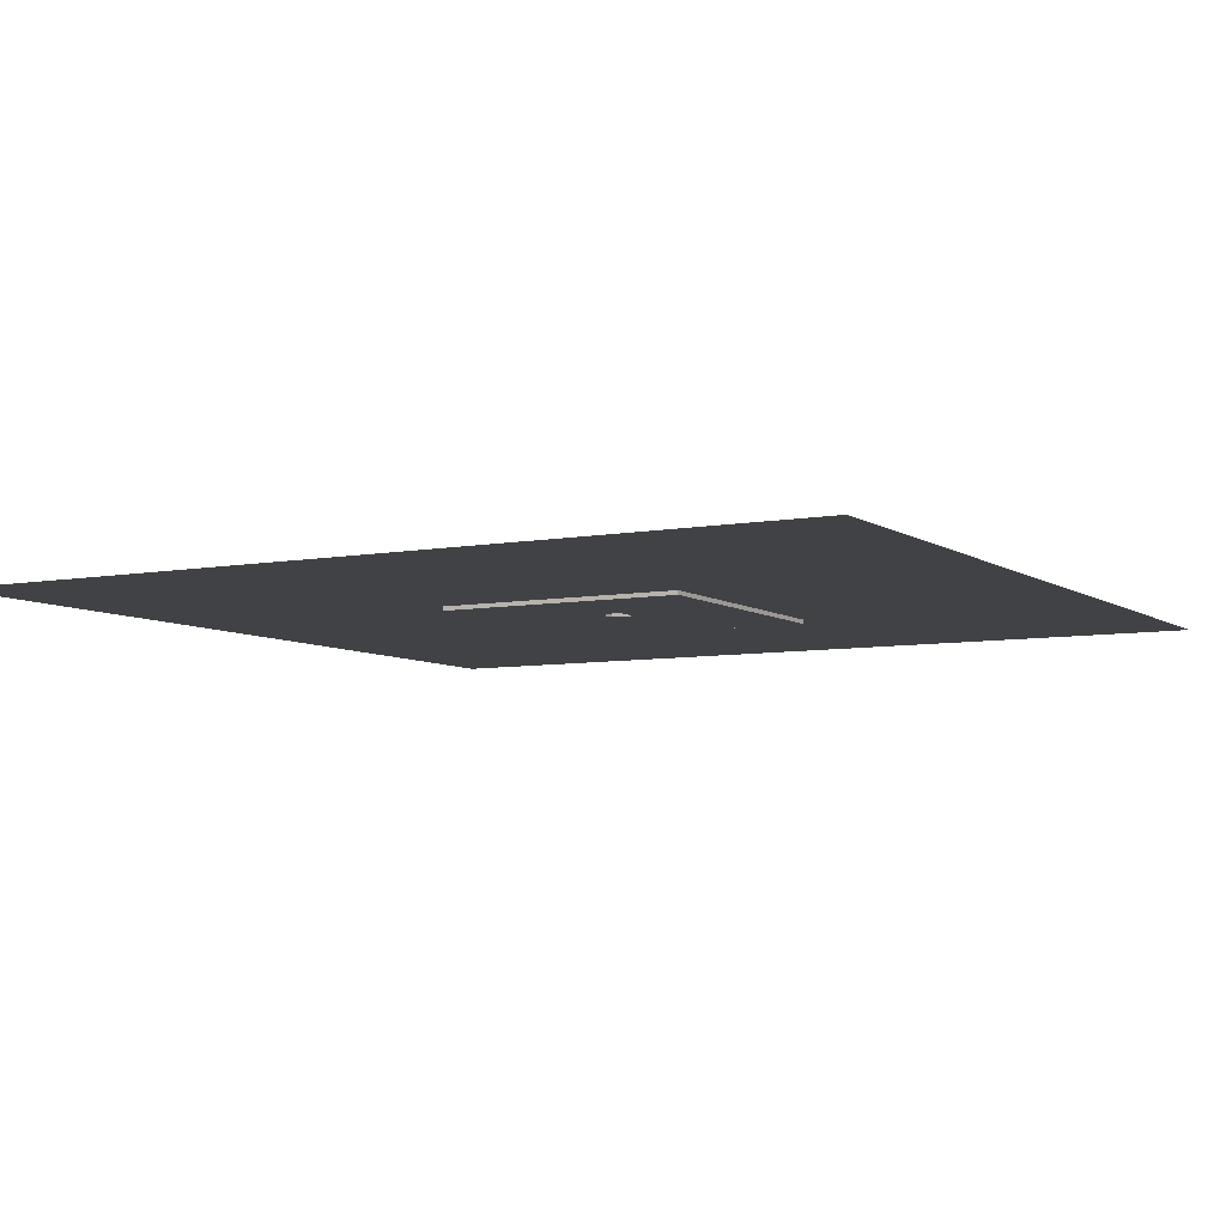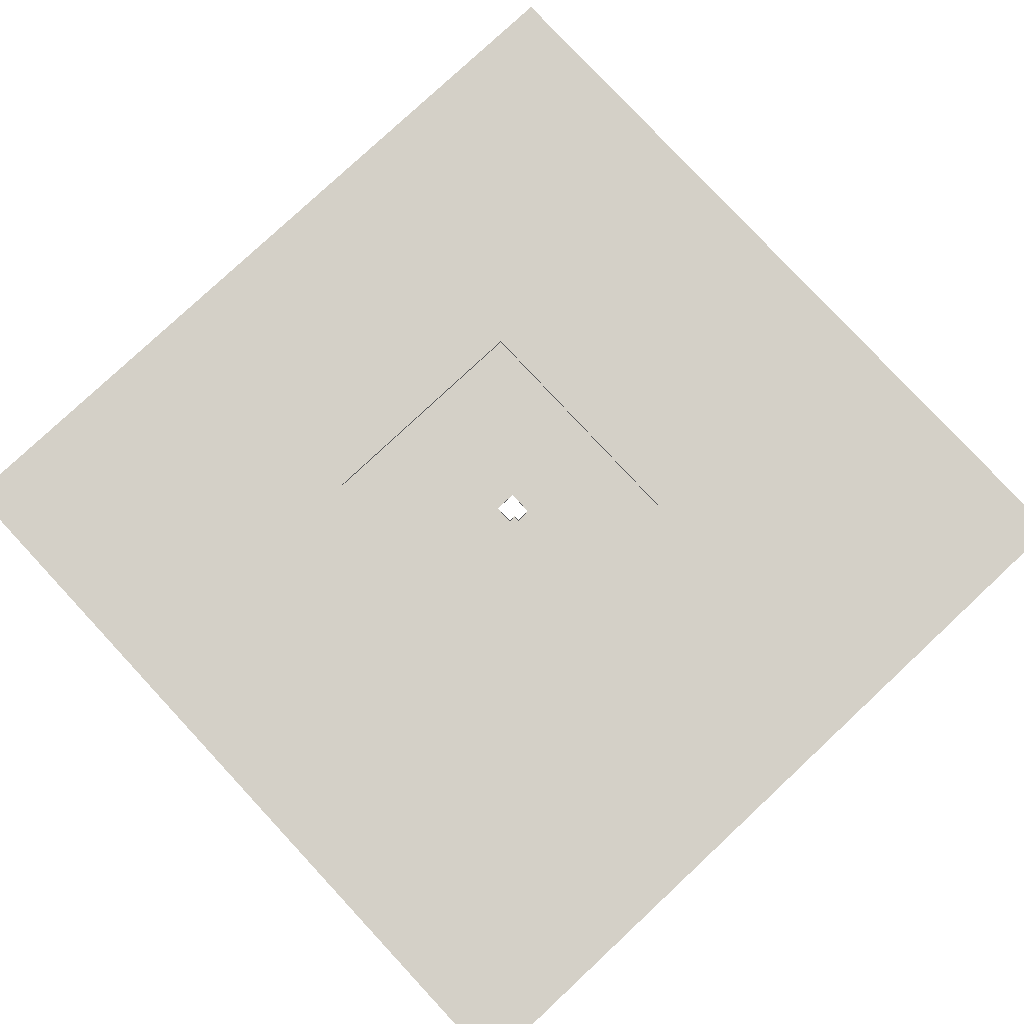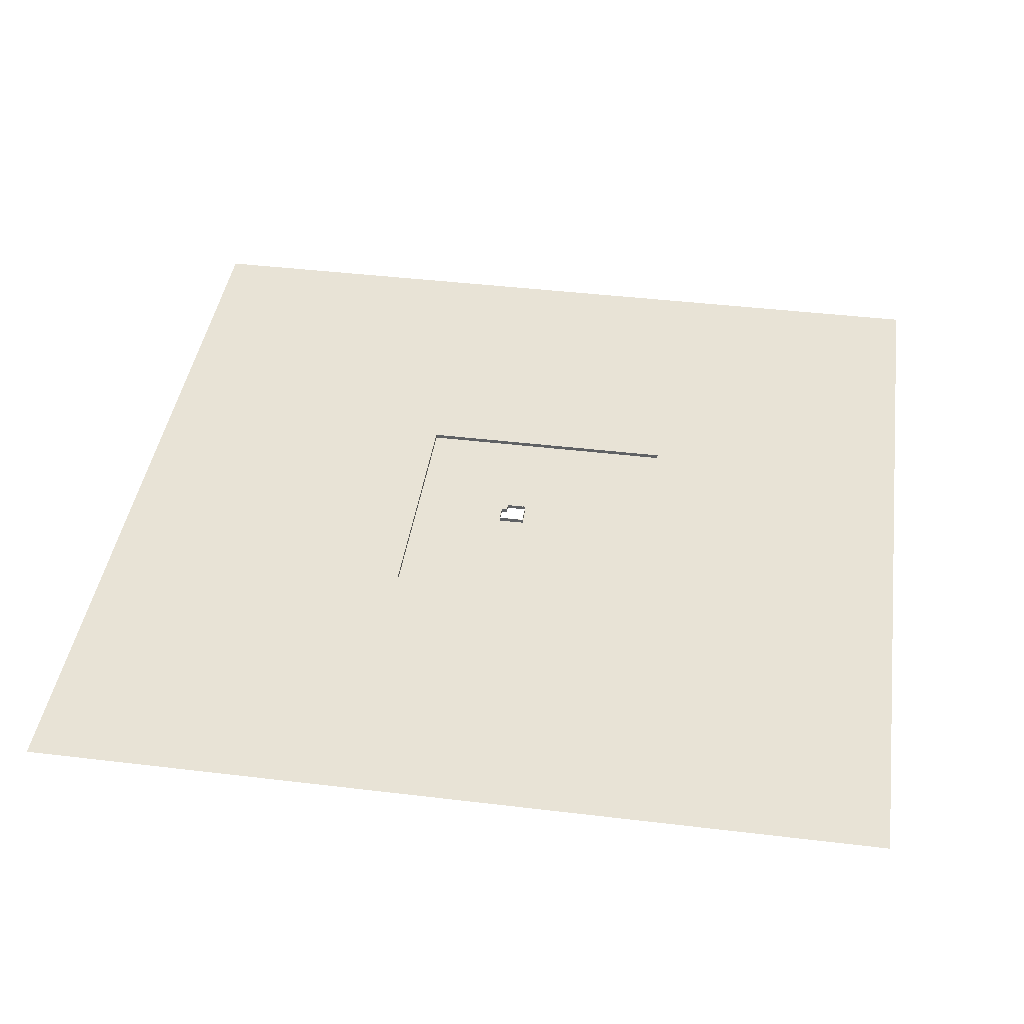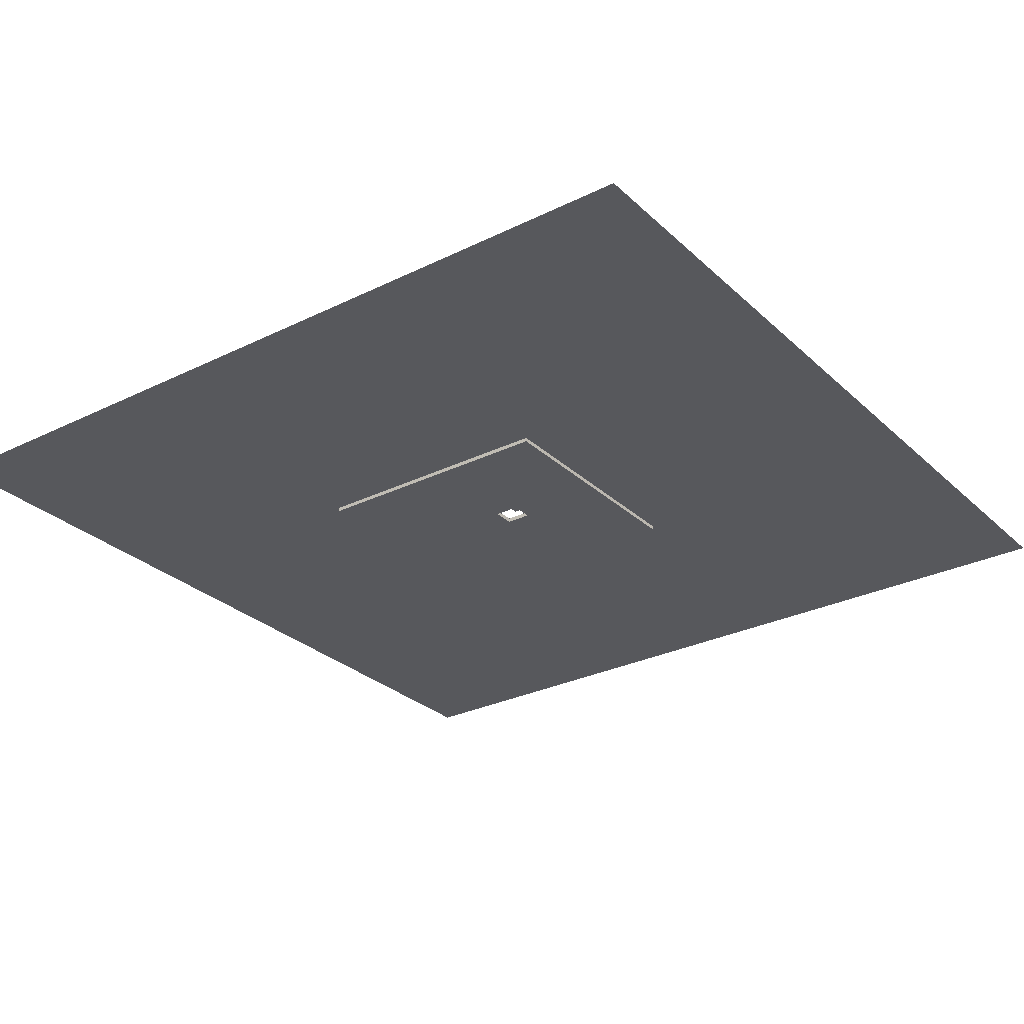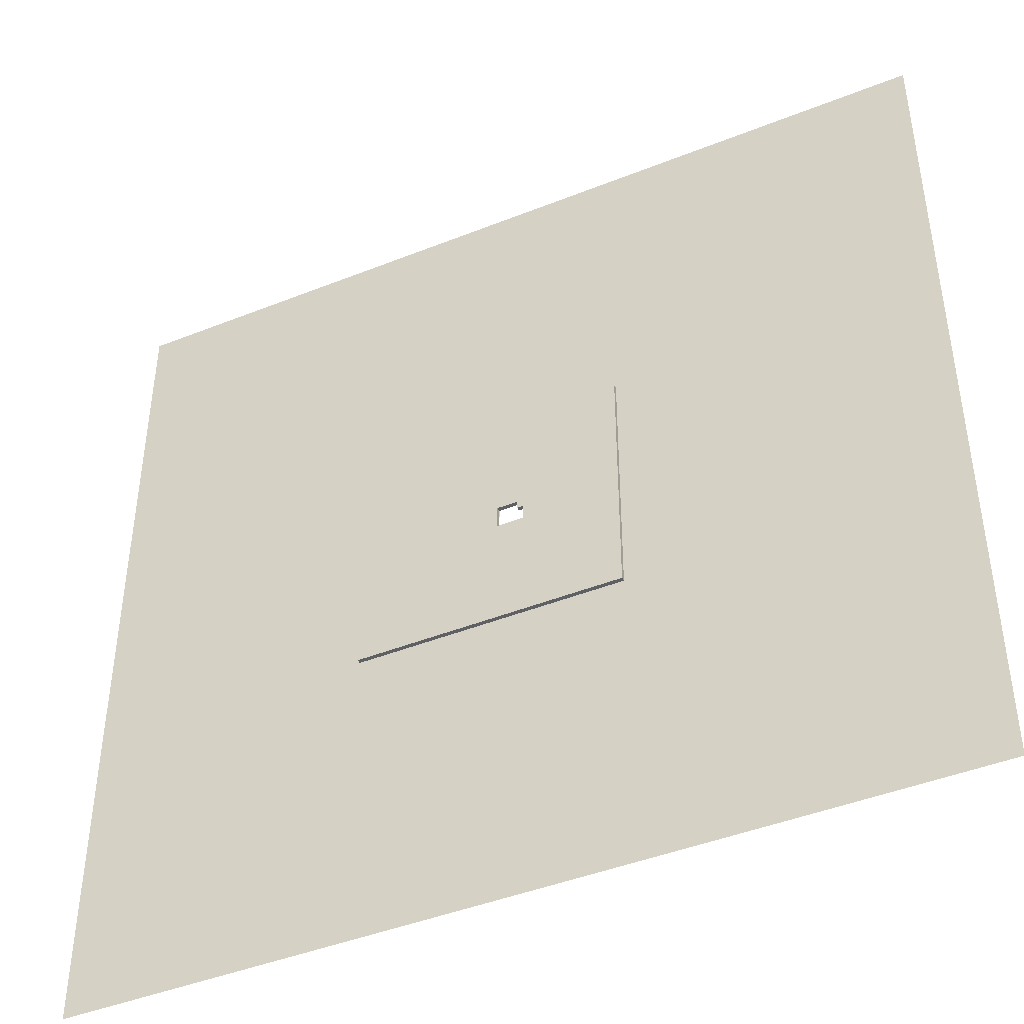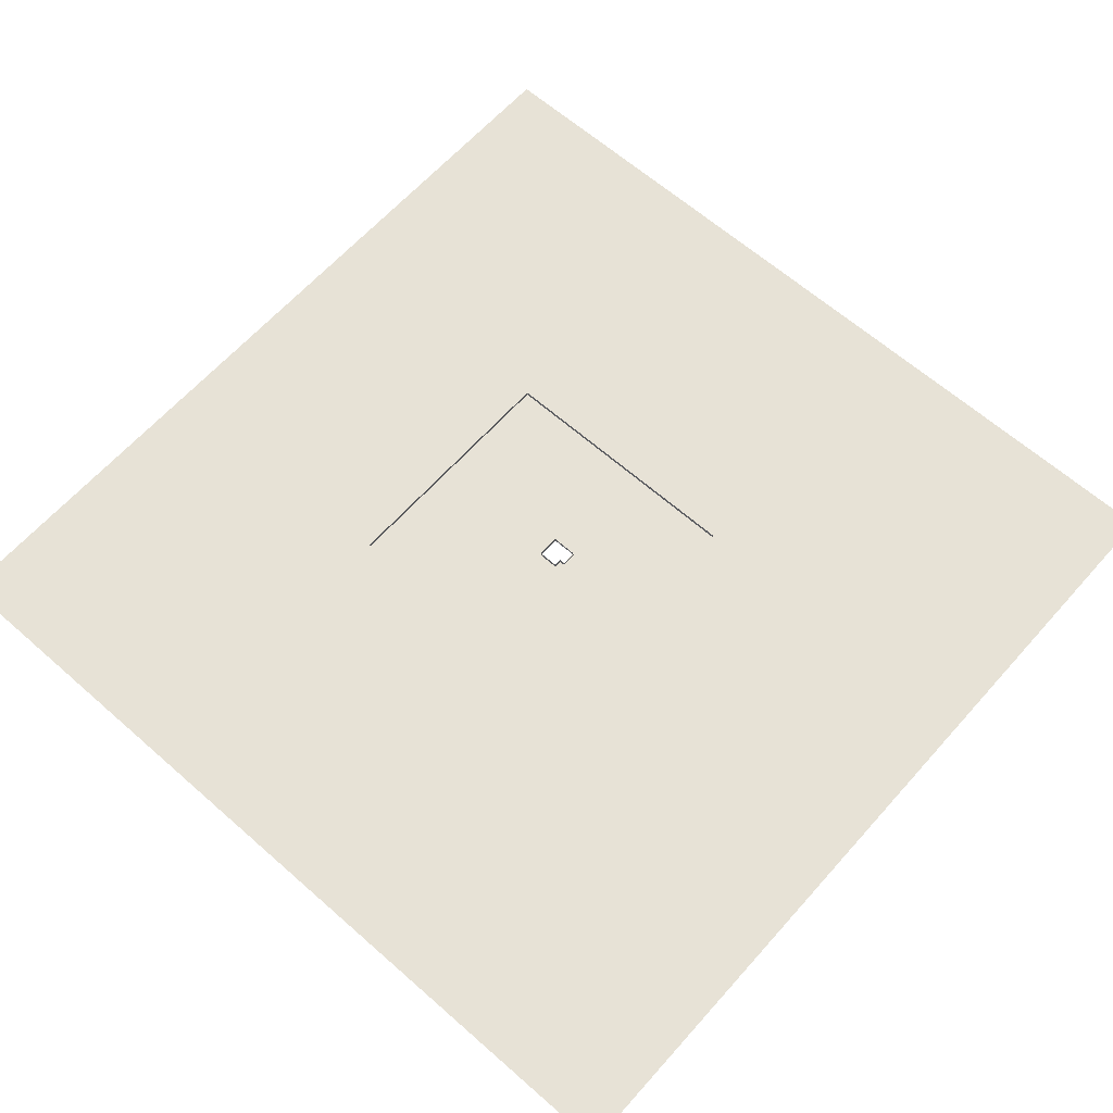
<metadata>
{"format":"obj","ext":"obj","renderer":"f3d","projection":"perspective","resolution":1024,"background":"white","views":[{"elev":-6.7,"azim":-60.8,"up":"+Z"},{"elev":80.0,"azim":-133.0,"up":"+Z"},{"elev":41.6,"azim":8.3,"up":"+Z"},{"elev":-28.6,"azim":-143.6,"up":"+Z"},{"elev":-44.0,"azim":-154.9,"up":"+Y"},{"elev":63.5,"azim":-138.4,"up":"+Z"}]}
</metadata>
<code>
g background_2_space_2_background_terrain
v -23.57 -32.85 -0.000581
v 38.01 -32.85 -0.000581
v 38.58 -33.72 -0.000581
v -24.22 -33.72 -0.000581
v -24.22 3.109 -0.000581
v -23.57 2.549 -0.000581
v -10.11 3.109 -0.000581
v -9.517 2.549 -0.000581
v -10.11 21.5 -0.000581
v -9.517 21.1 -0.000581
v 38.62 21.5 -0.006861
v 38.04 21.1 -0.006893
v 38.01 -32.85 -0.000581
v 38.01 -32.85 -0.000581
v 38.01 -32.85 -0.000581
v 38.58 -33.72 -0.000581
v -24.22 3.109 -10
v -256.1 292.2 -10
v -10.11 3.109 -10
v -10.11 21.5 -10
v 377.9 292.2 -10.01
v 38.62 21.5 -10.01
v 377.9 -305.6 -10
v 38.58 -33.72 -10
v -256.1 -305.6 -10
v -24.22 -33.72 -10
v 377.9 292.2 -0.005165
v 1041 1041 -0.000581
v 1041 -1041 -0.000581
v 377.9 -305.6 -0.00058
v -1031 -1041 -0.000581
v -256.1 -305.6 -0.00058
v -256.1 292.2 -0.00058
v -1031 1041 -0.000581
v 38.58 -33.72 -0.000581
v 38.58 -33.72 -10
v -24.22 -33.72 -10
v -24.22 -33.72 -0.000581
v -24.22 -33.72 -0.000581
v -24.22 -33.72 -10
v -24.22 3.109 -10
v -24.22 3.109 -0.000581
v -24.22 3.109 -0.000581
v -24.22 3.109 -10
v -10.11 3.109 -10
v -10.11 3.109 -0.000581
v -10.11 3.109 -0.000581
v -10.11 3.109 -10
v -10.11 21.5 -10
v -10.11 21.5 -0.000581
v -10.11 21.5 -0.000581
v -10.11 21.5 -10
v 38.62 21.5 -10.01
v 38.62 21.5 -0.006861
v 38.62 21.5 -0.006861
v 38.62 21.5 -10.01
v 38.58 -33.72 -10
v 38.58 -33.72 -0.000581
v 377.9 -305.6 -0.00058
v 377.9 -305.6 -10
v 377.9 292.2 -10.01
v 377.9 292.2 -0.005165
v 377.9 292.2 -0.005165
v 377.9 292.2 -10.01
v -256.1 292.2 -10
v -256.1 292.2 -0.00058
v -256.1 292.2 -0.00058
v -256.1 292.2 -10
v -256.1 -305.6 -10
v -256.1 -305.6 -0.00058
v -256.1 -305.6 -0.00058
v -256.1 -305.6 -10
v 377.9 -305.6 -10
v 377.9 -305.6 -0.00058
f -72 -73 -74
f -71 -72 -74
f -70 -71 -74
f -69 -70 -74
f -68 -70 -69
f -67 -68 -69
f -66 -68 -67
f -65 -66 -67
f -66 -65 -64
f -65 -63 -64
f -72 -64 -63
f -62 -72 -63
f -59 -60 -61
f -56 -57 -58
f -56 -55 -57
f -57 -55 -54
f -55 -53 -54
f -52 -54 -53
f -51 -52 -53
f -52 -51 -50
f -58 -57 -50
f -51 -49 -50
f -49 -58 -50
f -46 -47 -48
f -45 -46 -48
f -46 -45 -44
f -45 -43 -44
f -43 -42 -44
f -42 -48 -47
f -42 -41 -44
f -41 -42 -47
f -38 -39 -40
f -37 -38 -40
f -34 -35 -36
f -33 -34 -36
f -30 -31 -32
f -29 -30 -32
f -26 -27 -28
f -25 -26 -28
f -22 -23 -24
f -21 -22 -24
f -18 -19 -20
f -17 -18 -20
f -14 -15 -16
f -13 -14 -16
f -10 -11 -12
f -9 -10 -12
f -6 -7 -8
f -5 -6 -8
f -2 -3 -4
f -1 -2 -4

</code>
